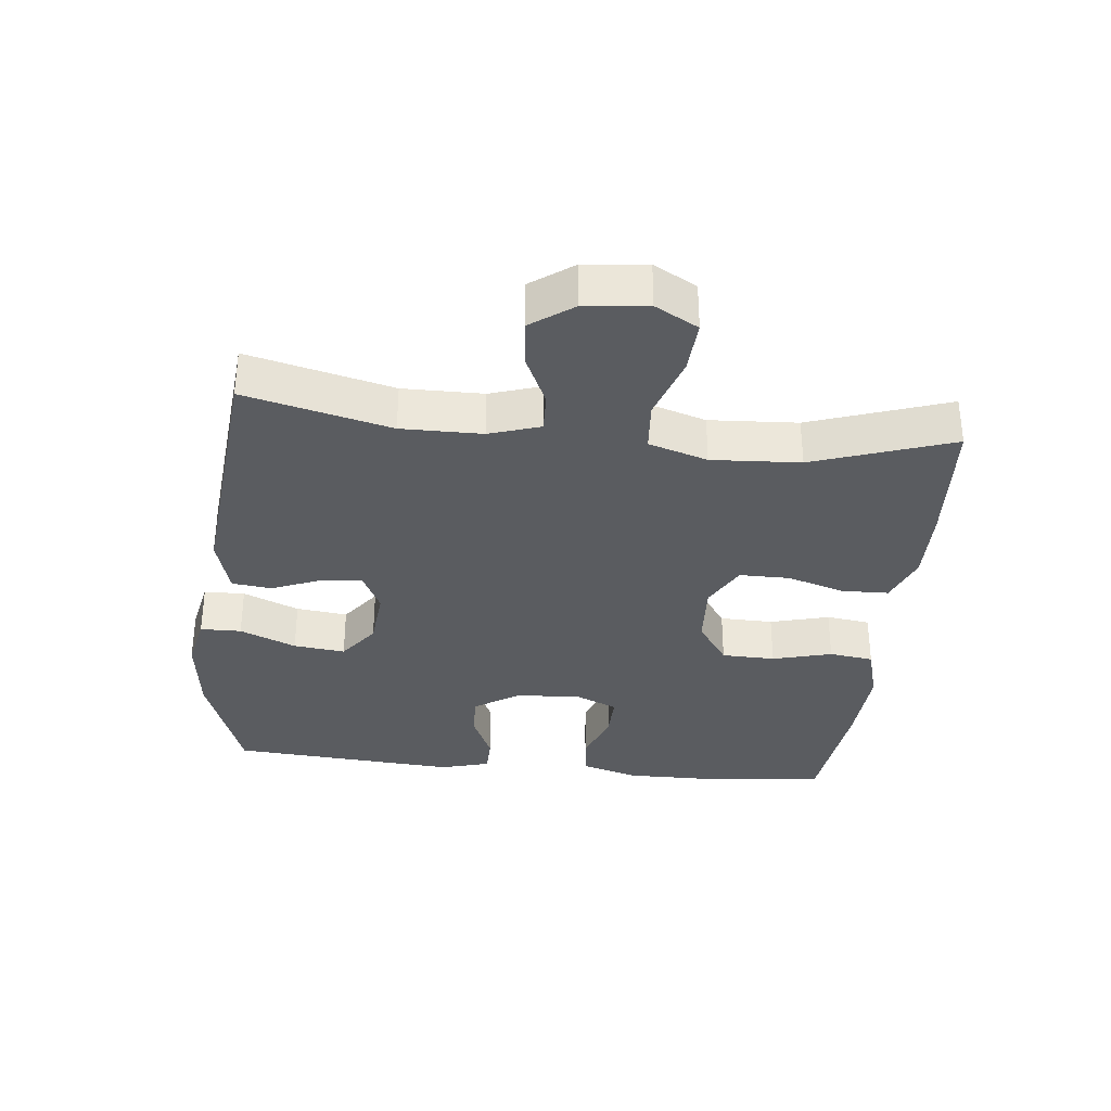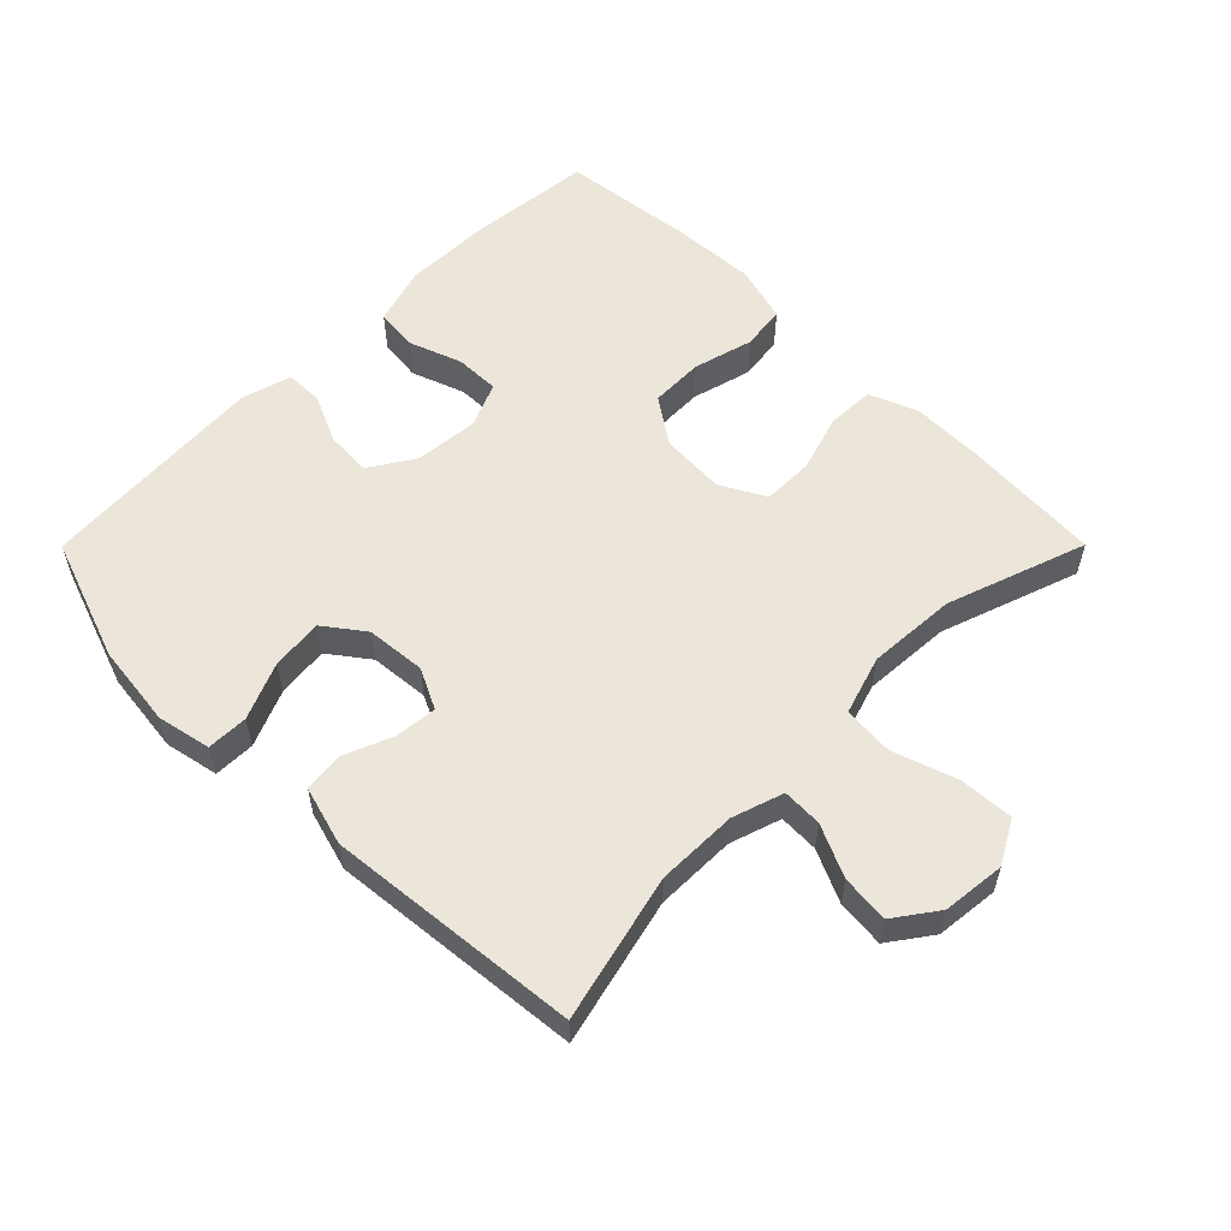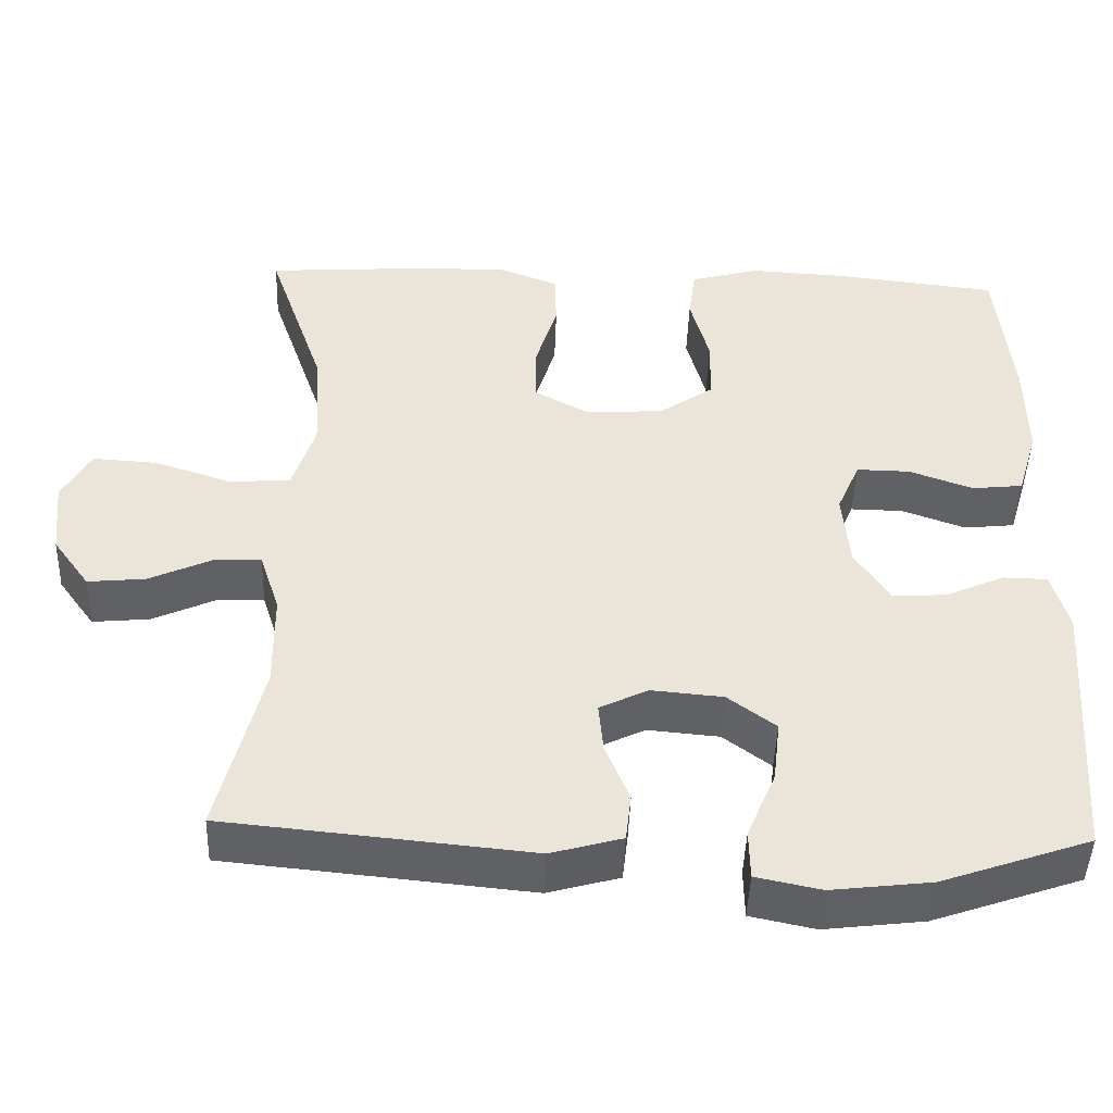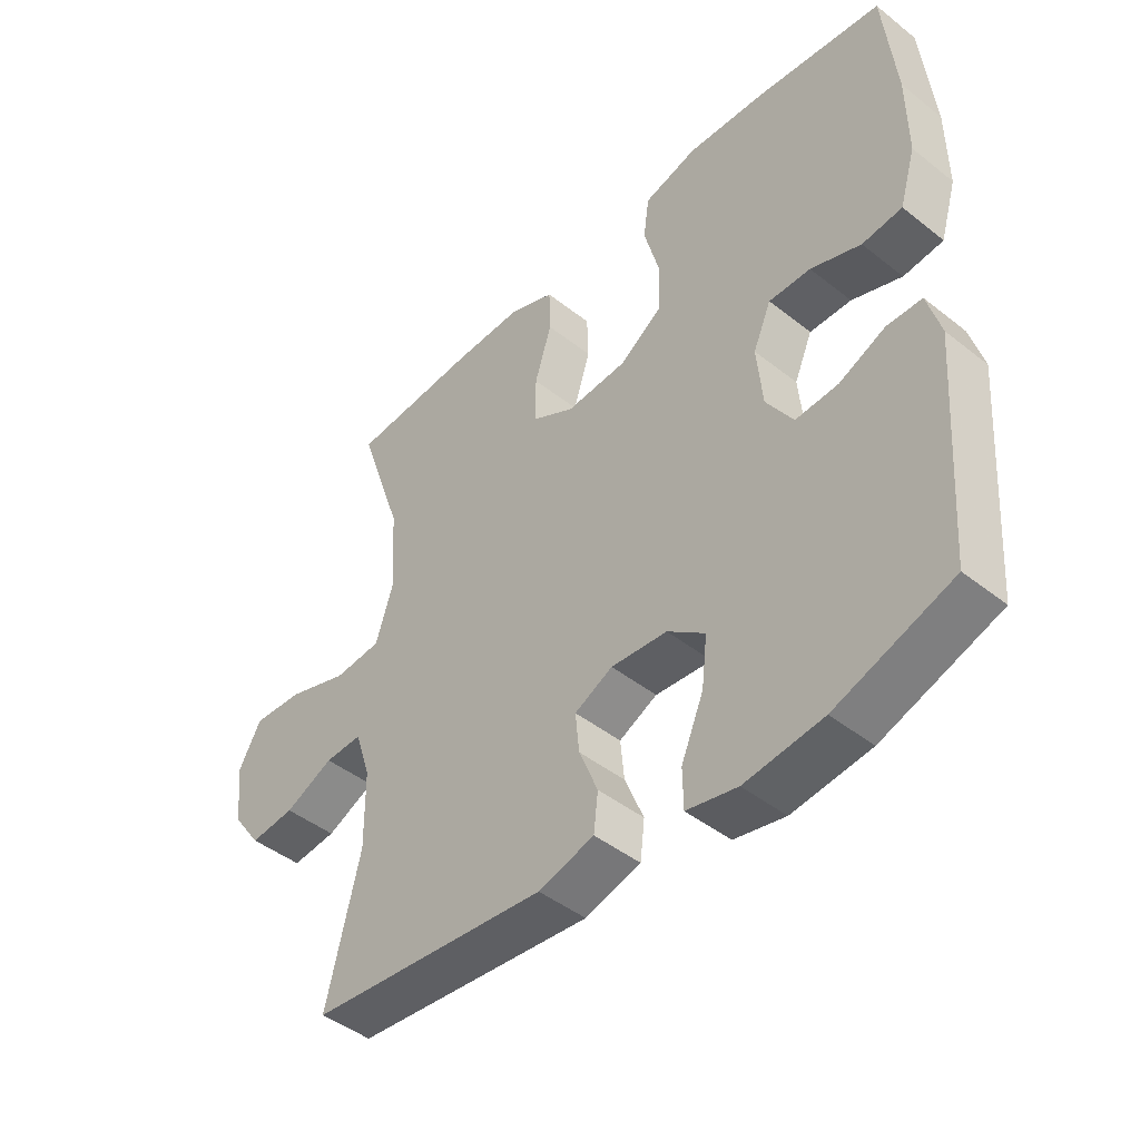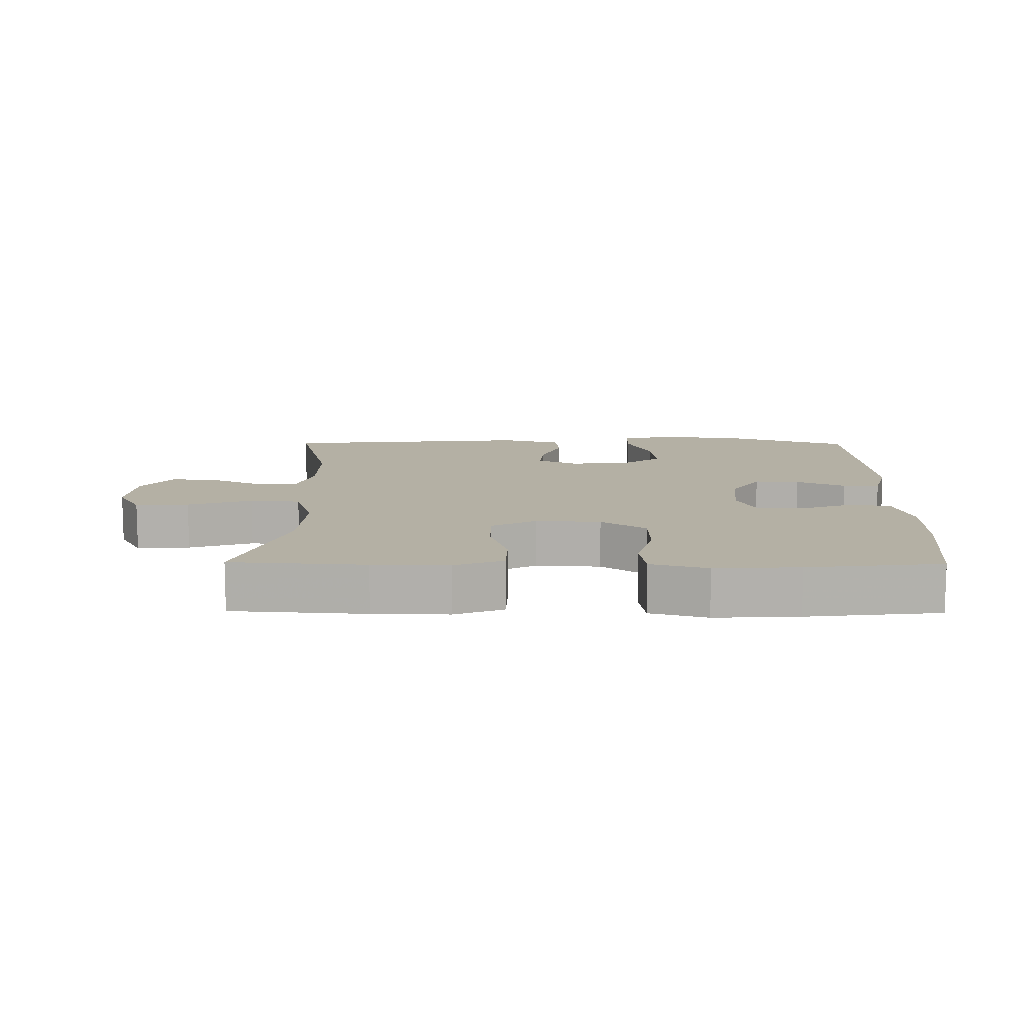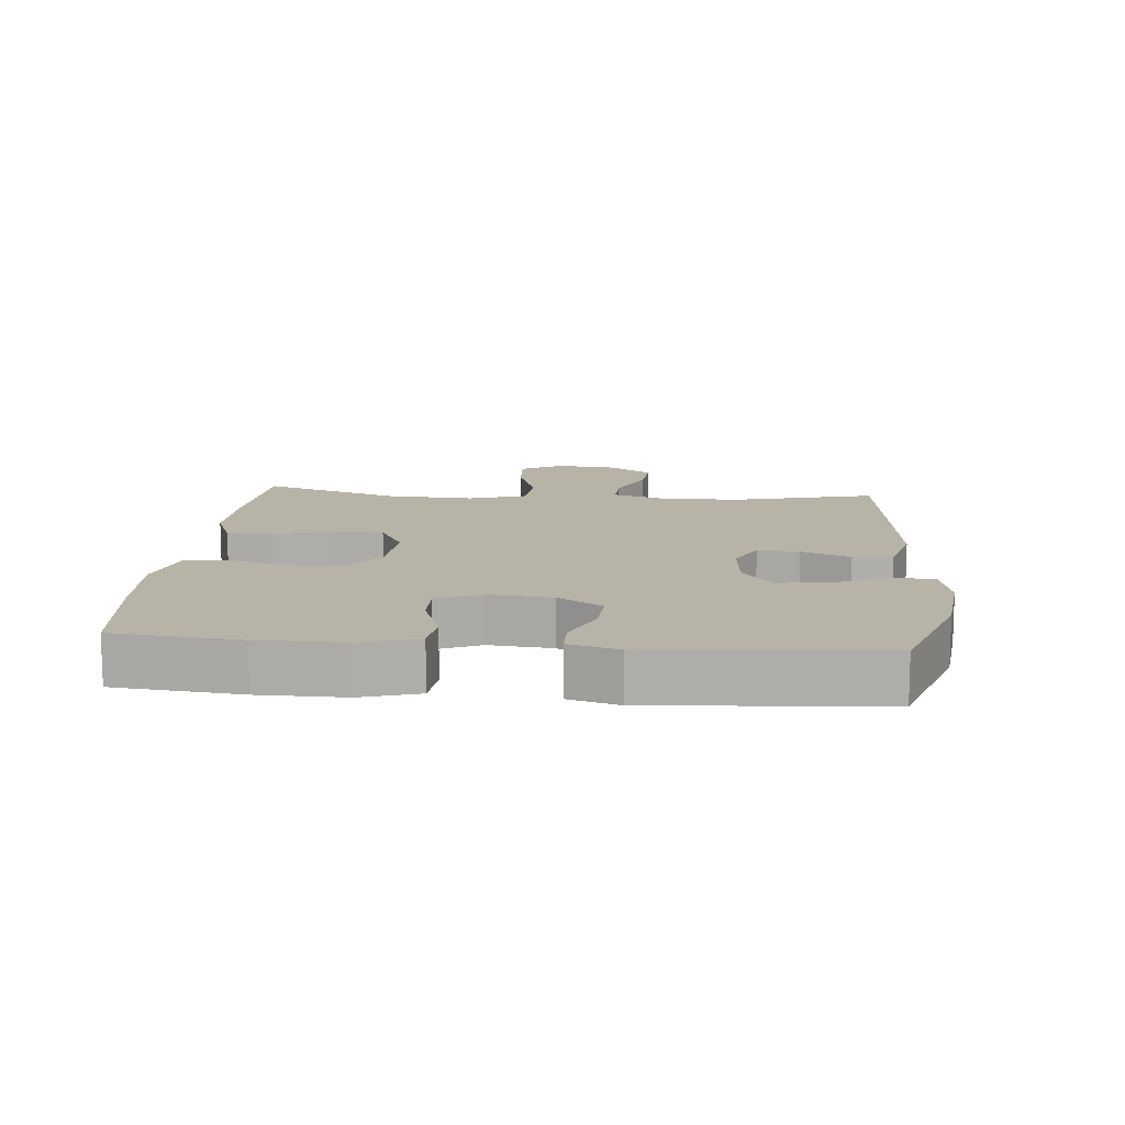
<metadata>
{"format":"obj","ext":"obj","renderer":"f3d","projection":"perspective","resolution":1024,"background":"white","views":[{"elev":-33.8,"azim":-96.1,"up":"+Y"},{"elev":56.5,"azim":-135.1,"up":"+Y"},{"elev":-46.0,"azim":-2.0,"up":"+Z"},{"elev":-45.1,"azim":47.6,"up":"+Z"},{"elev":11.5,"azim":0.6,"up":"+Y"},{"elev":12.6,"azim":95.0,"up":"+Y"}]}
</metadata>
<code>
v 0.5 0.07 0.5
v 0.519 0.07 0.309
v 0.52 0.07 0.179
v 0.494 0.07 0.092
v 0.43 0.07 0.085
v 0.35 0.07 0.114
v 0.283 0.07 0.115
v 0.254 0.07 0.048
v 0.263 0.07 -0.049
v 0.306 0.07 -0.116
v 0.374 0.07 -0.112
v 0.448 0.07 -0.079
v 0.504 0.07 -0.08
v 0.525 0.07 -0.155
v 0.5 0.07 -0.5
v 0.314 0.07 -0.565
v 0.189 0.07 -0.58
v 0.108 0.07 -0.563
v 0.107 0.07 -0.501
v 0.143 0.07 -0.416
v 0.152 0.07 -0.338
v 0.092 0.07 -0.293
v 0.002 0.07 -0.285
v -0.059 0.07 -0.315
v -0.053 0.07 -0.378
v -0.023 0.07 -0.452
v -0.03 0.07 -0.512
v -0.119 0.07 -0.537
v -0.5 0.07 -0.5
v -0.446 0.07 -0.28
v -0.447 0.07 -0.158
v -0.472 0.07 -0.081
v -0.532 0.07 -0.083
v -0.61 0.07 -0.119
v -0.682 0.07 -0.126
v -0.728 0.07 -0.062
v -0.738 0.07 0.033
v -0.702 0.07 0.098
v -0.621 0.07 0.093
v -0.524 0.07 0.061
v -0.448 0.07 0.067
v -0.42 0.07 0.156
v -0.428 0.07 0.29
v -0.5 0.07 0.5
v -0.298 0.07 0.514
v -0.184 0.07 0.516
v -0.11 0.07 0.487
v -0.108 0.07 0.416
v -0.135 0.07 0.328
v -0.135 0.07 0.252
v -0.067 0.07 0.215
v 0.031 0.07 0.221
v 0.099 0.07 0.268
v 0.101 0.07 0.349
v 0.077 0.07 0.439
v 0.086 0.07 0.506
v 0.172 0.07 0.53
v 0.299 0.07 0.523
v 0.5 0 0.5
v 0.519 0 0.309
v 0.52 0 0.179
v 0.494 0 0.092
v 0.43 0 0.085
v 0.35 0 0.114
v 0.283 0 0.115
v 0.254 0 0.048
v 0.263 0 -0.049
v 0.306 0 -0.116
v 0.374 0 -0.112
v 0.448 0 -0.079
v 0.504 0 -0.08
v 0.525 0 -0.155
v 0.5 0 -0.5
v 0.314 0 -0.565
v 0.189 0 -0.58
v 0.108 0 -0.563
v 0.107 0 -0.501
v 0.143 0 -0.416
v 0.152 0 -0.338
v 0.092 0 -0.293
v 0.002 0 -0.285
v -0.059 0 -0.315
v -0.053 0 -0.378
v -0.023 0 -0.452
v -0.03 0 -0.512
v -0.119 0 -0.537
v -0.5 0 -0.5
v -0.446 0 -0.28
v -0.447 0 -0.158
v -0.472 0 -0.081
v -0.532 0 -0.083
v -0.61 0 -0.119
v -0.682 0 -0.126
v -0.728 0 -0.062
v -0.738 0 0.033
v -0.702 0 0.098
v -0.621 0 0.093
v -0.524 0 0.061
v -0.448 0 0.067
v -0.42 0 0.156
v -0.428 0 0.29
v -0.5 0 0.5
v -0.298 0 0.514
v -0.184 0 0.516
v -0.11 0 0.487
v -0.108 0 0.416
v -0.135 0 0.328
v -0.135 0 0.252
v -0.067 0 0.215
v 0.031 0 0.221
v 0.099 0 0.268
v 0.101 0 0.349
v 0.077 0 0.439
v 0.086 0 0.506
v 0.172 0 0.53
v 0.299 0 0.523
f 4 5 6
f 3 4 6
f 2 3 6
f 1 2 6
f 58 1 6
f 57 58 6
f 56 57 6
f 55 56 6
f 54 55 6
f 53 54 6 7
f 52 53 7 8
f 51 52 8 9
f 50 51 9 10
f 47 48 49
f 46 47 49
f 45 46 49
f 44 45 49
f 43 44 49
f 42 43 49 50
f 41 42 50 10
f 38 39 40
f 37 38 40
f 36 37 40
f 35 36 40
f 34 35 40
f 33 34 40
f 32 33 40 41
f 31 32 41 10
f 28 29 30
f 27 28 30
f 26 27 30
f 25 26 30
f 24 25 30 31
f 23 24 31 10
f 18 19 20
f 17 18 20
f 16 17 20
f 15 16 20
f 14 15 20
f 13 14 20
f 12 13 20
f 11 12 20
f 11 20 21
f 22 23 10 11
f 11 21 22
f 64 63 62
f 64 62 61
f 64 61 60
f 64 60 59
f 64 59 116
f 64 116 115
f 64 115 114
f 64 114 113
f 64 113 112
f 65 64 112 111
f 66 65 111 110
f 67 66 110 109
f 68 67 109 108
f 107 106 105
f 107 105 104
f 107 104 103
f 107 103 102
f 107 102 101
f 108 107 101 100
f 68 108 100 99
f 98 97 96
f 98 96 95
f 98 95 94
f 98 94 93
f 98 93 92
f 98 92 91
f 99 98 91 90
f 68 99 90 89
f 88 87 86
f 88 86 85
f 88 85 84
f 88 84 83
f 89 88 83 82
f 68 89 82 81
f 78 77 76
f 78 76 75
f 78 75 74
f 78 74 73
f 78 73 72
f 78 72 71
f 78 71 70
f 78 70 69
f 79 78 69
f 69 68 81 80
f 80 79 69
f 1 59 60 2
f 2 60 61 3
f 3 61 62 4
f 4 62 63 5
f 5 63 64 6
f 6 64 65 7
f 7 65 66 8
f 8 66 67 9
f 9 67 68 10
f 10 68 69 11
f 11 69 70 12
f 12 70 71 13
f 13 71 72 14
f 14 72 73 15
f 15 73 74 16
f 16 74 75 17
f 17 75 76 18
f 18 76 77 19
f 19 77 78 20
f 20 78 79 21
f 21 79 80 22
f 22 80 81 23
f 23 81 82 24
f 24 82 83 25
f 25 83 84 26
f 26 84 85 27
f 27 85 86 28
f 28 86 87 29
f 29 87 88 30
f 30 88 89 31
f 31 89 90 32
f 32 90 91 33
f 33 91 92 34
f 34 92 93 35
f 35 93 94 36
f 36 94 95 37
f 37 95 96 38
f 38 96 97 39
f 39 97 98 40
f 40 98 99 41
f 41 99 100 42
f 42 100 101 43
f 43 101 102 44
f 44 102 103 45
f 45 103 104 46
f 46 104 105 47
f 47 105 106 48
f 48 106 107 49
f 49 107 108 50
f 50 108 109 51
f 51 109 110 52
f 52 110 111 53
f 53 111 112 54
f 54 112 113 55
f 55 113 114 56
f 56 114 115 57
f 57 115 116 58
f 58 116 59 1

</code>
